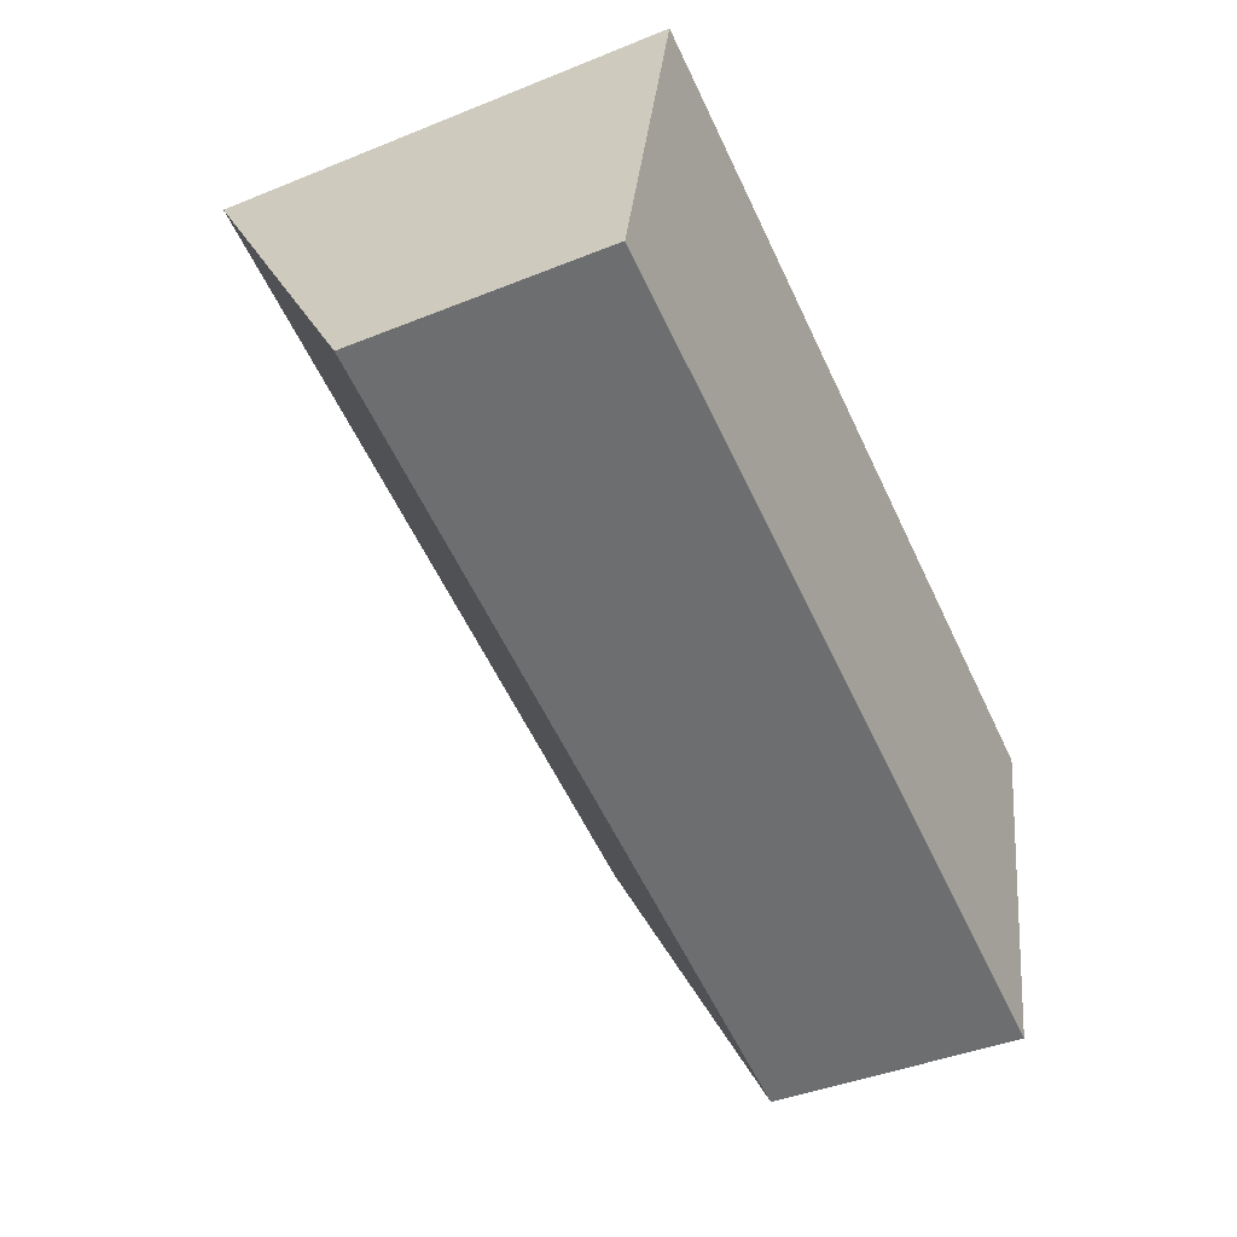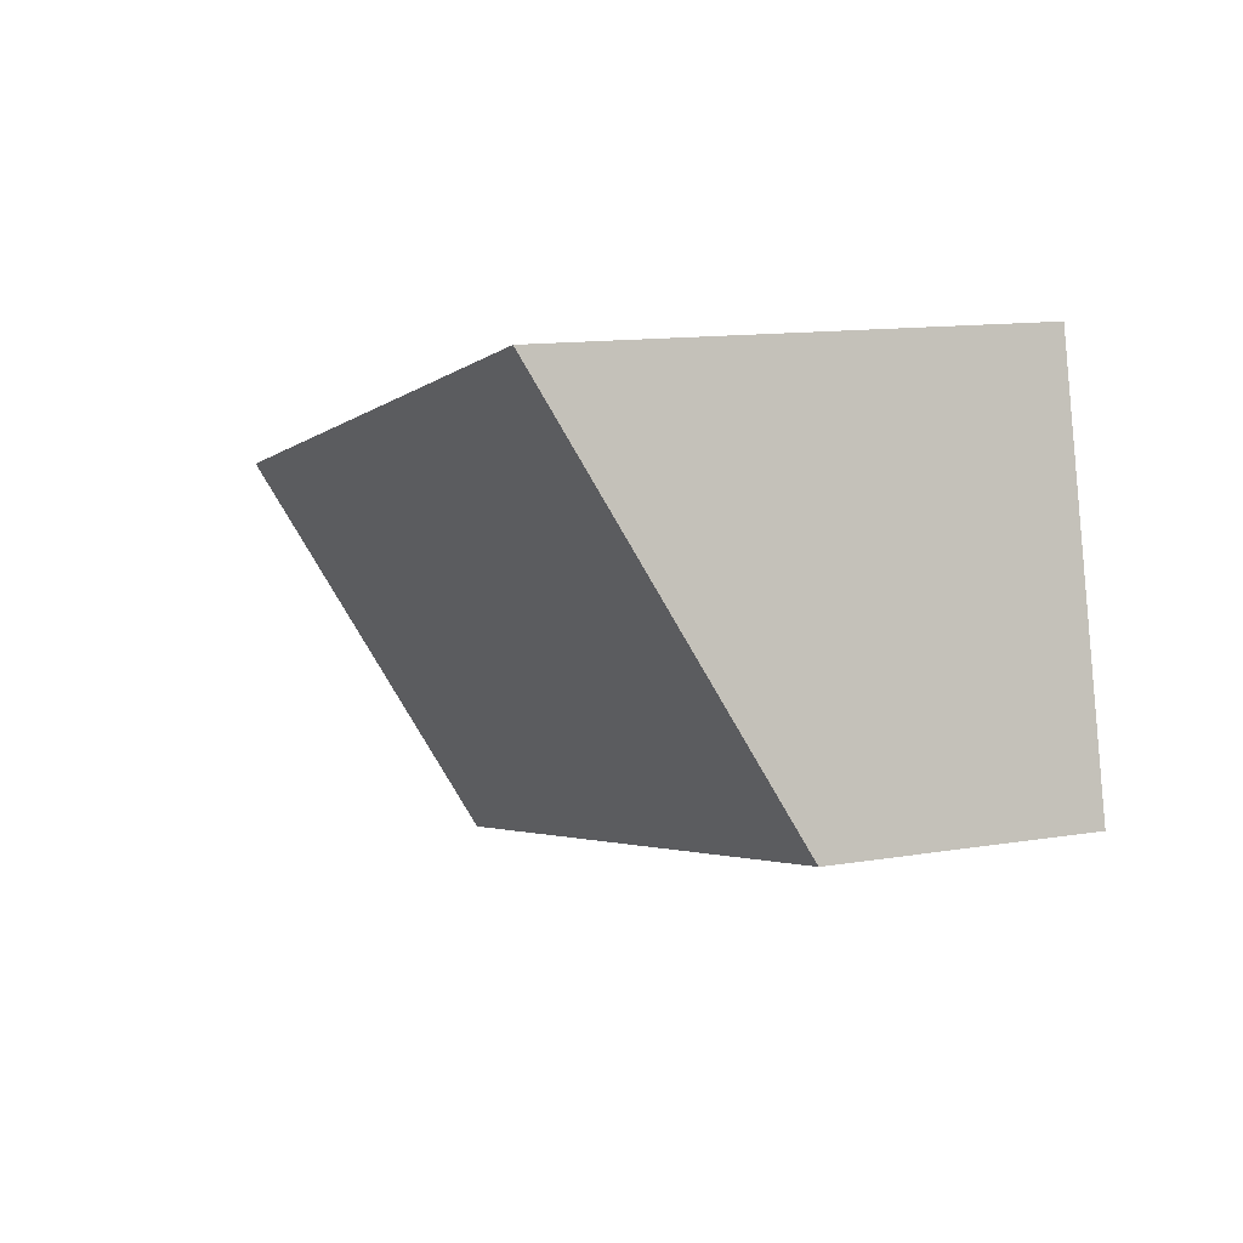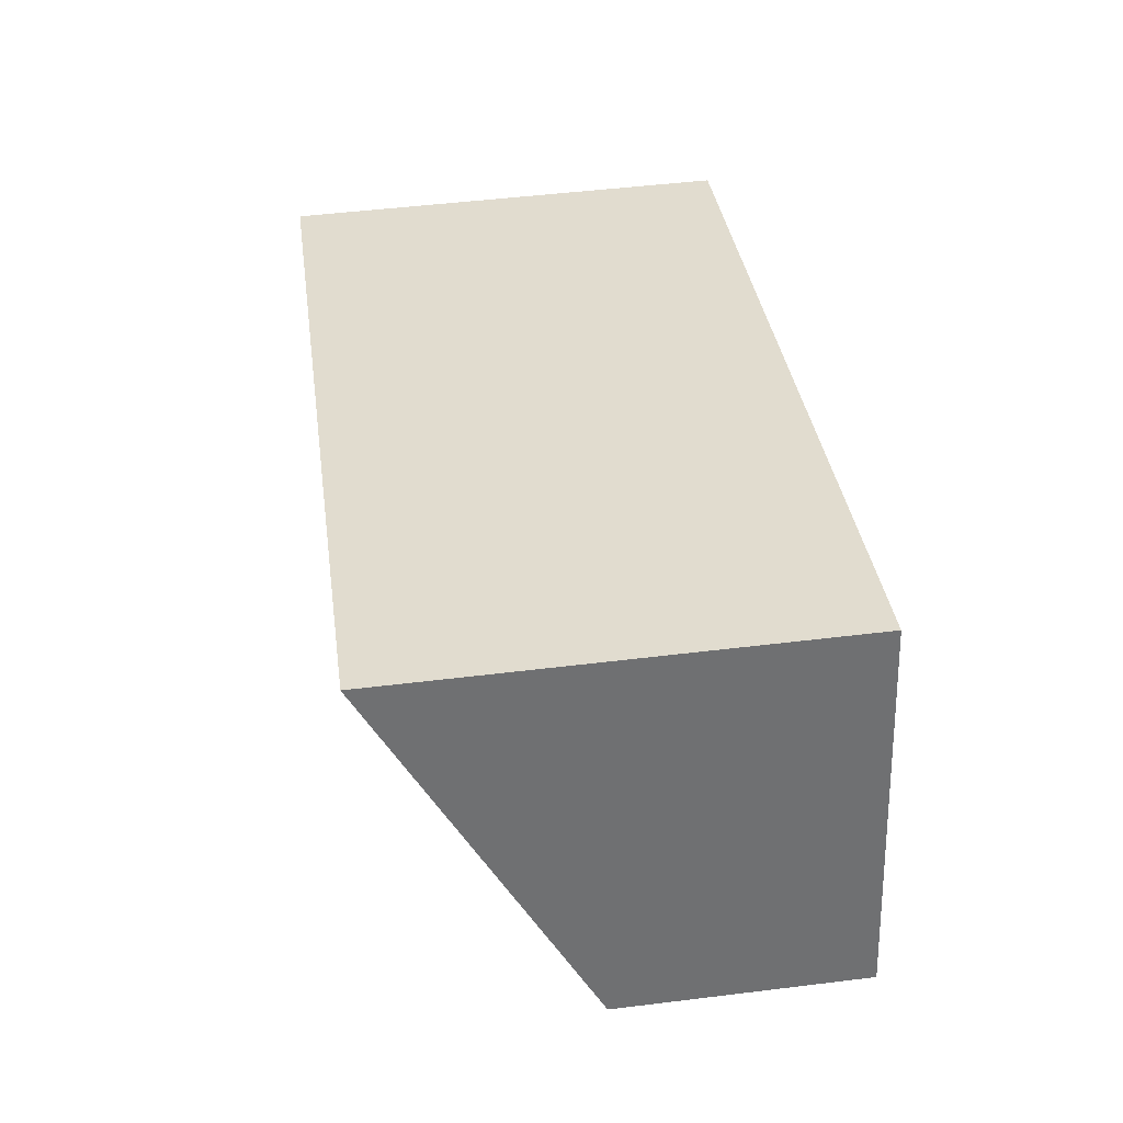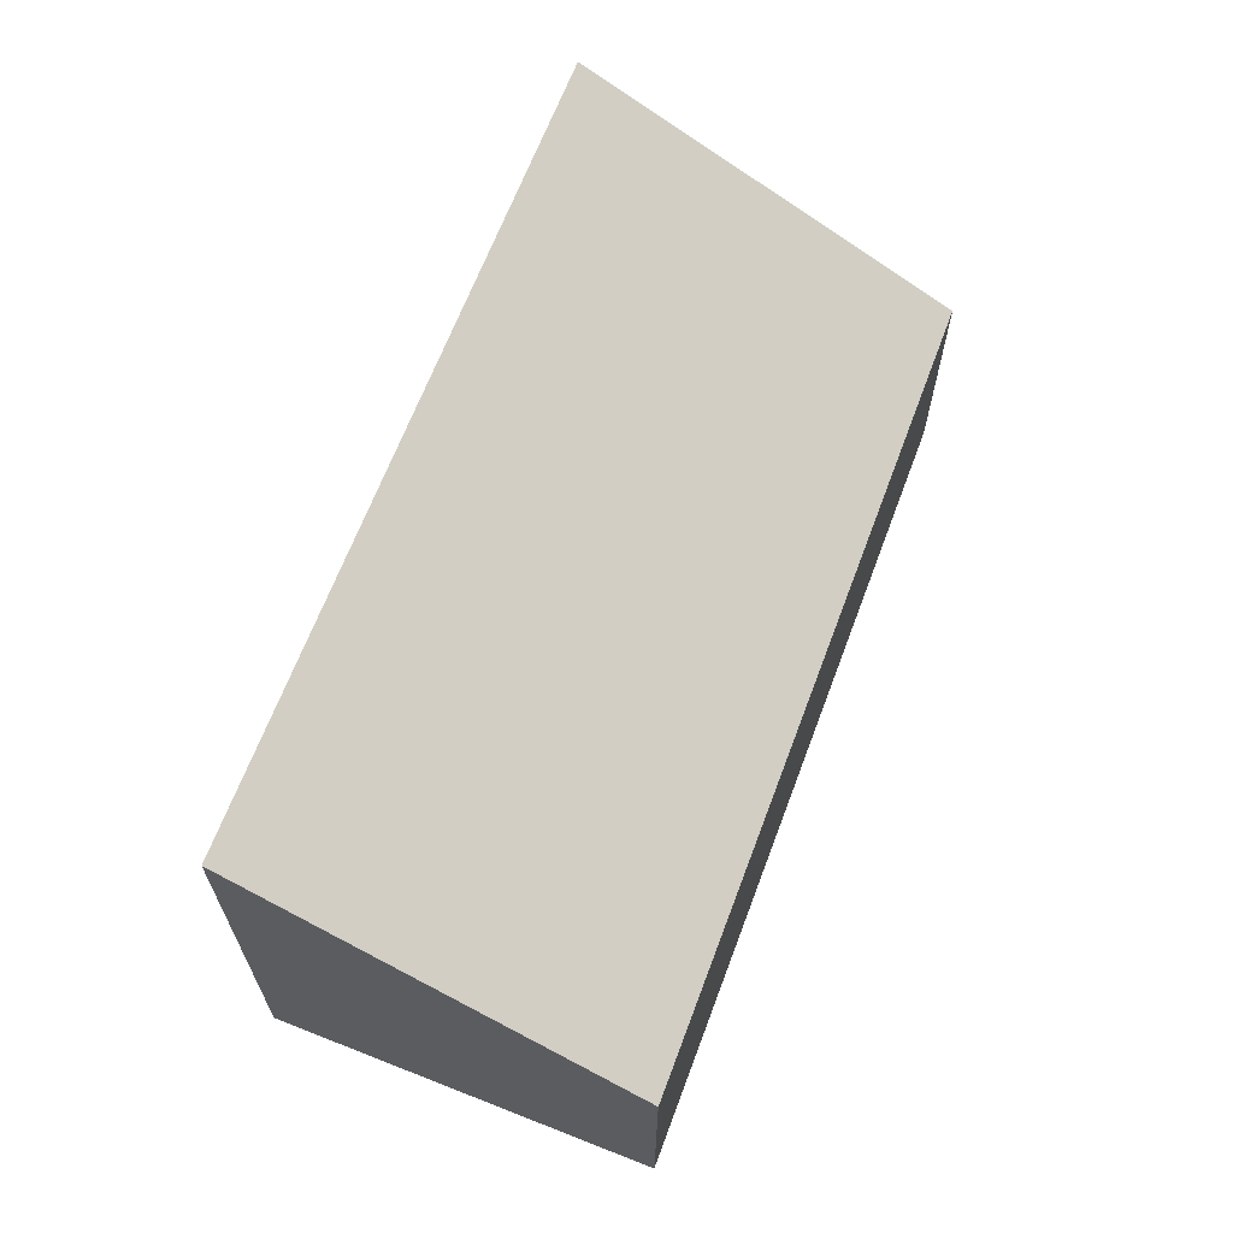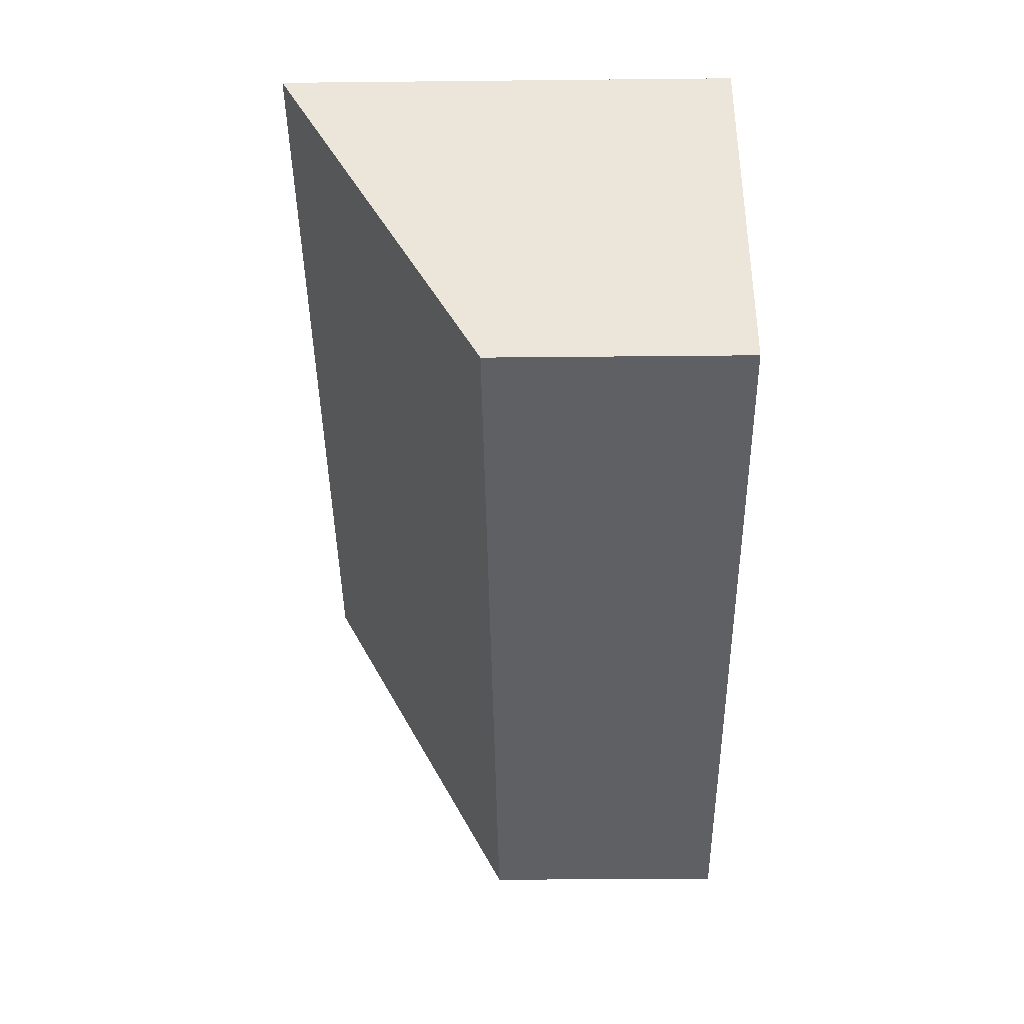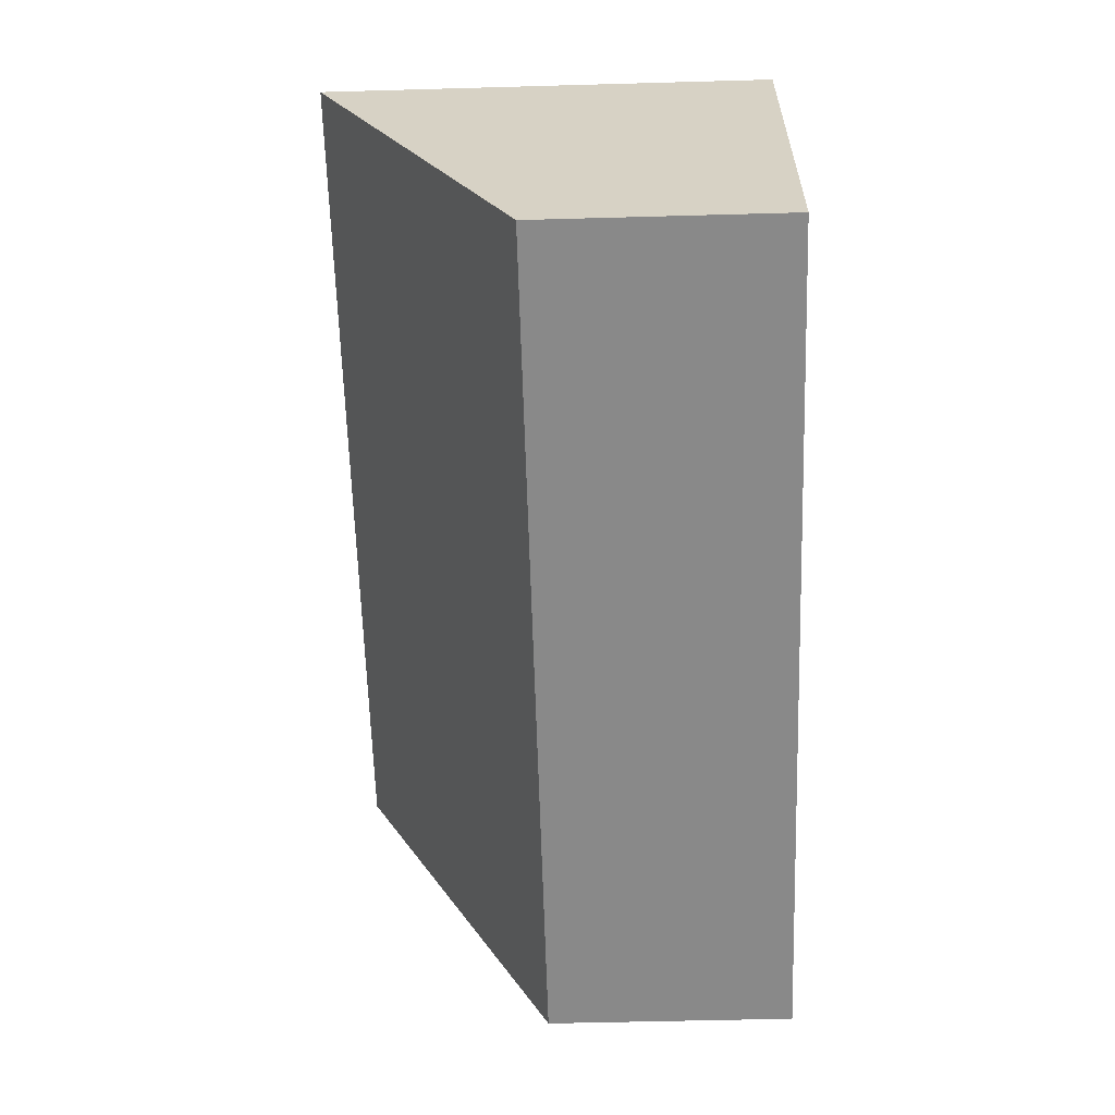
<metadata>
{"format":"obj","ext":"obj","renderer":"f3d","projection":"perspective","resolution":1024,"background":"white","views":[{"elev":-42.4,"azim":-64.2,"up":"+Z"},{"elev":12.6,"azim":-111.3,"up":"+Z"},{"elev":48.9,"azim":-97.8,"up":"+Z"},{"elev":65.1,"azim":124.6,"up":"+Y"},{"elev":-28.2,"azim":-89.1,"up":"+Z"},{"elev":-49.0,"azim":-88.2,"up":"+Z"}]}
</metadata>
<code>
v  0 1.783 1.092e-16
v  6.601 3.264 1.298
v  5.957 1.783 -1.495
v  0.651 3.267 2.798
v  5.957 9.154e-17 -1.495
v  0 0 0
v  0.651 -1.713e-16 2.798
v  6.601 -7.948e-17 1.298
g defaultobject
f 1 2 3
f 2 1 4
f 5 1 3
f 1 5 6
f 1 7 4
f 7 1 6
f 7 2 4
f 2 7 8
f 8 3 2
f 3 8 5
f 8 6 5
f 6 8 7

</code>
